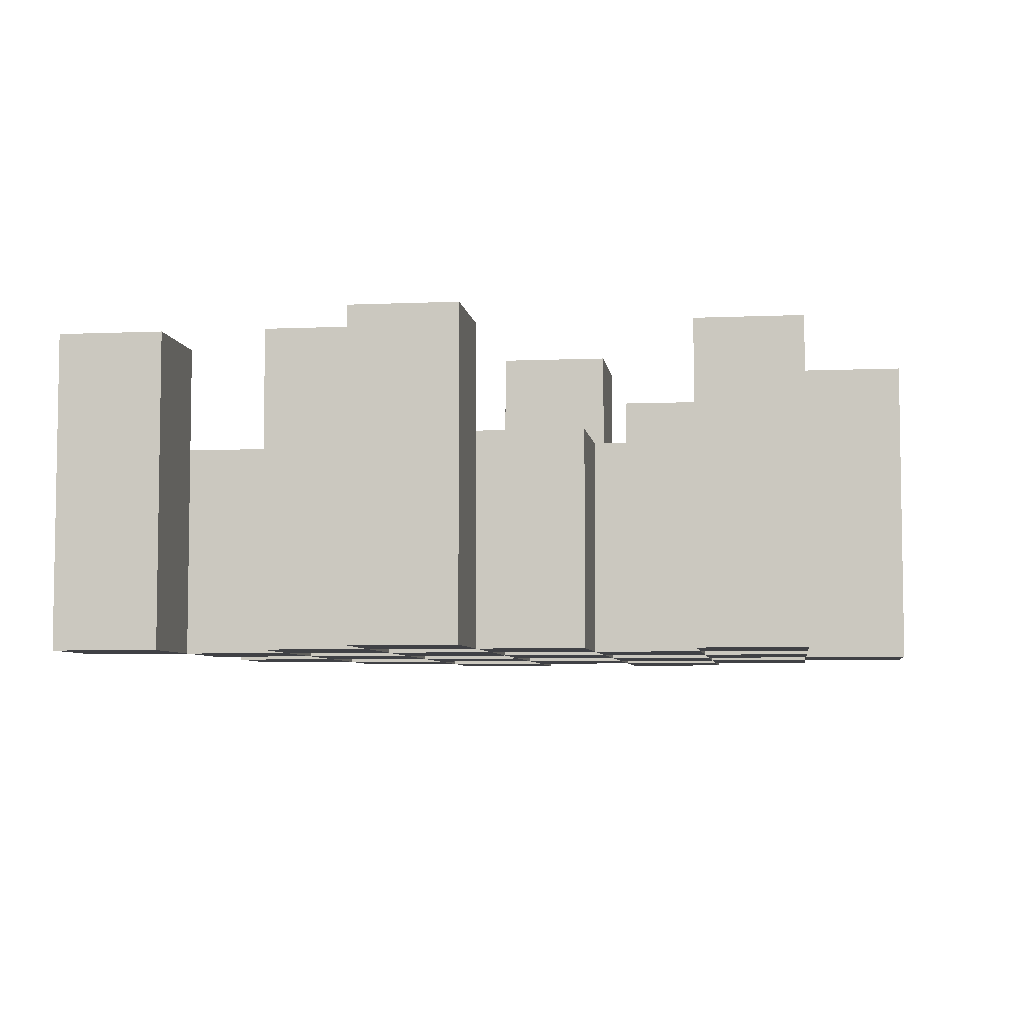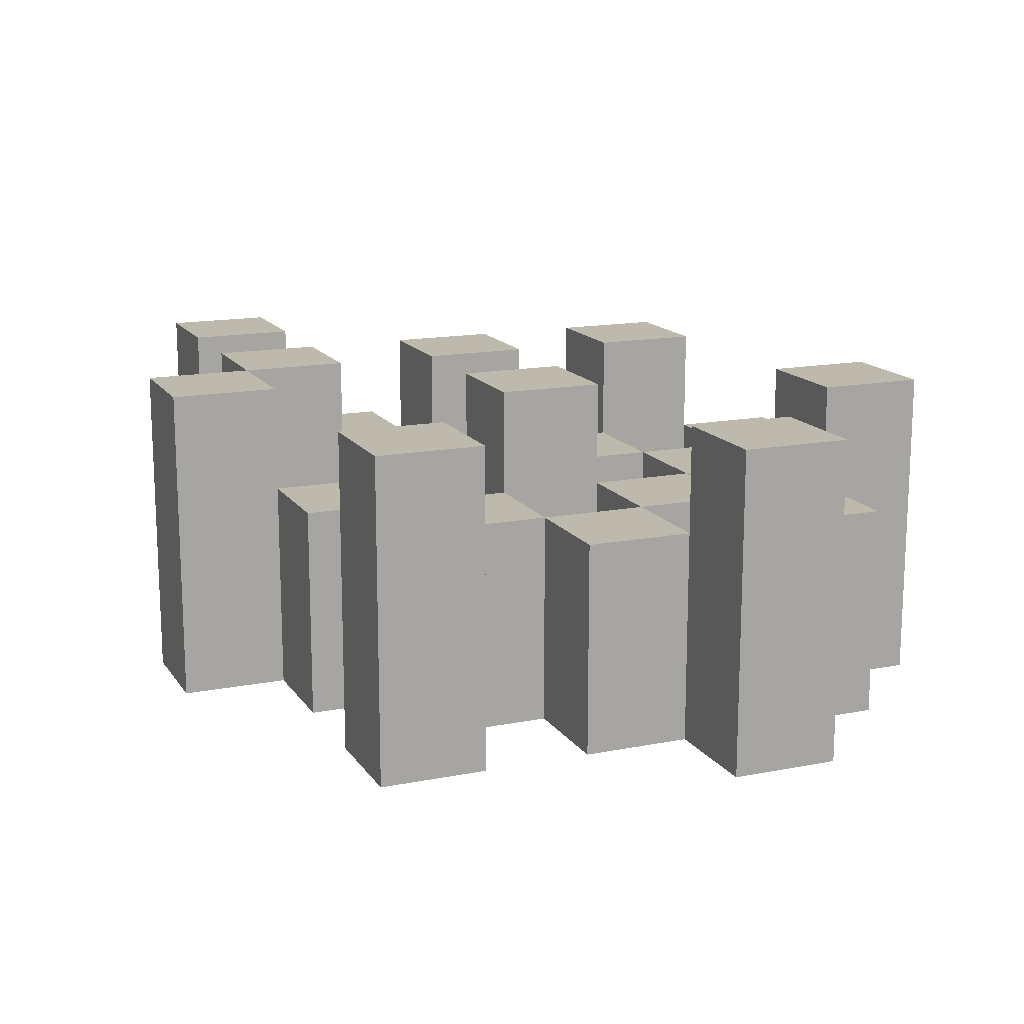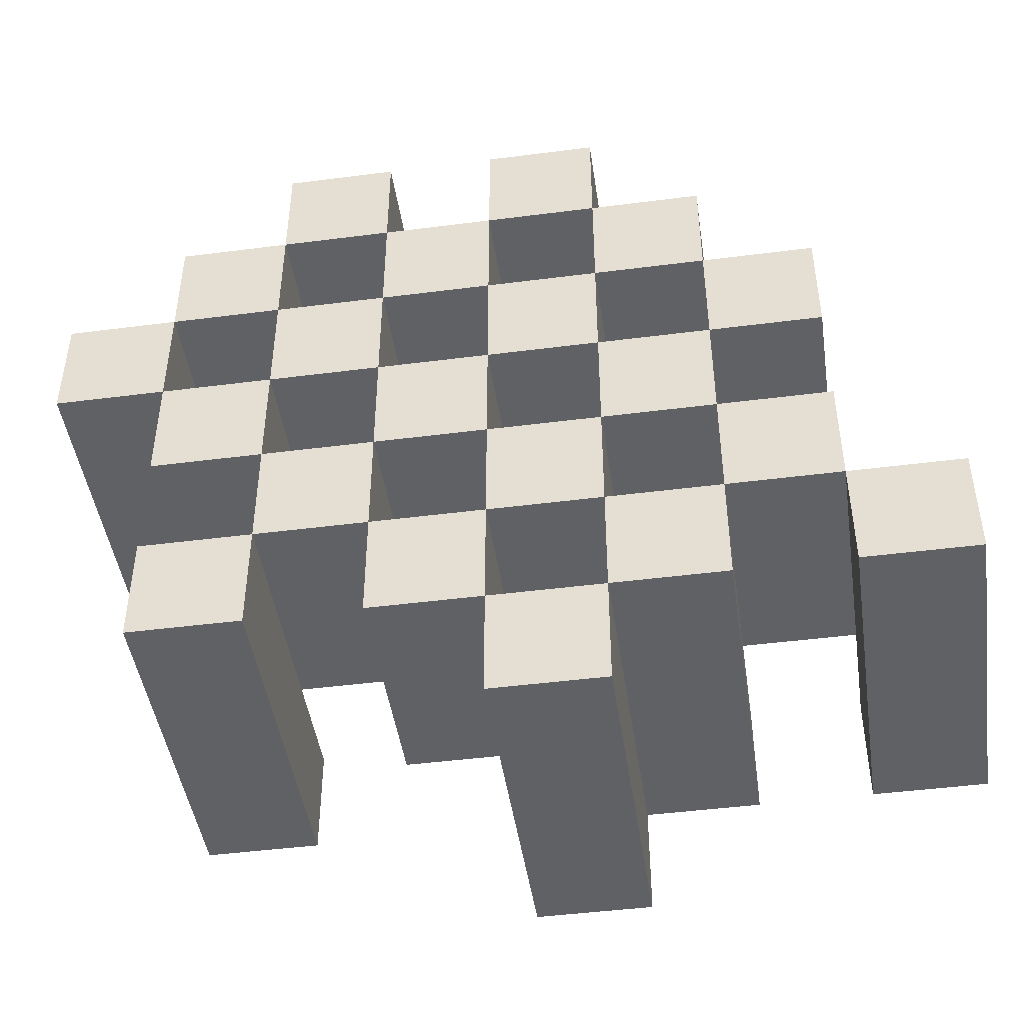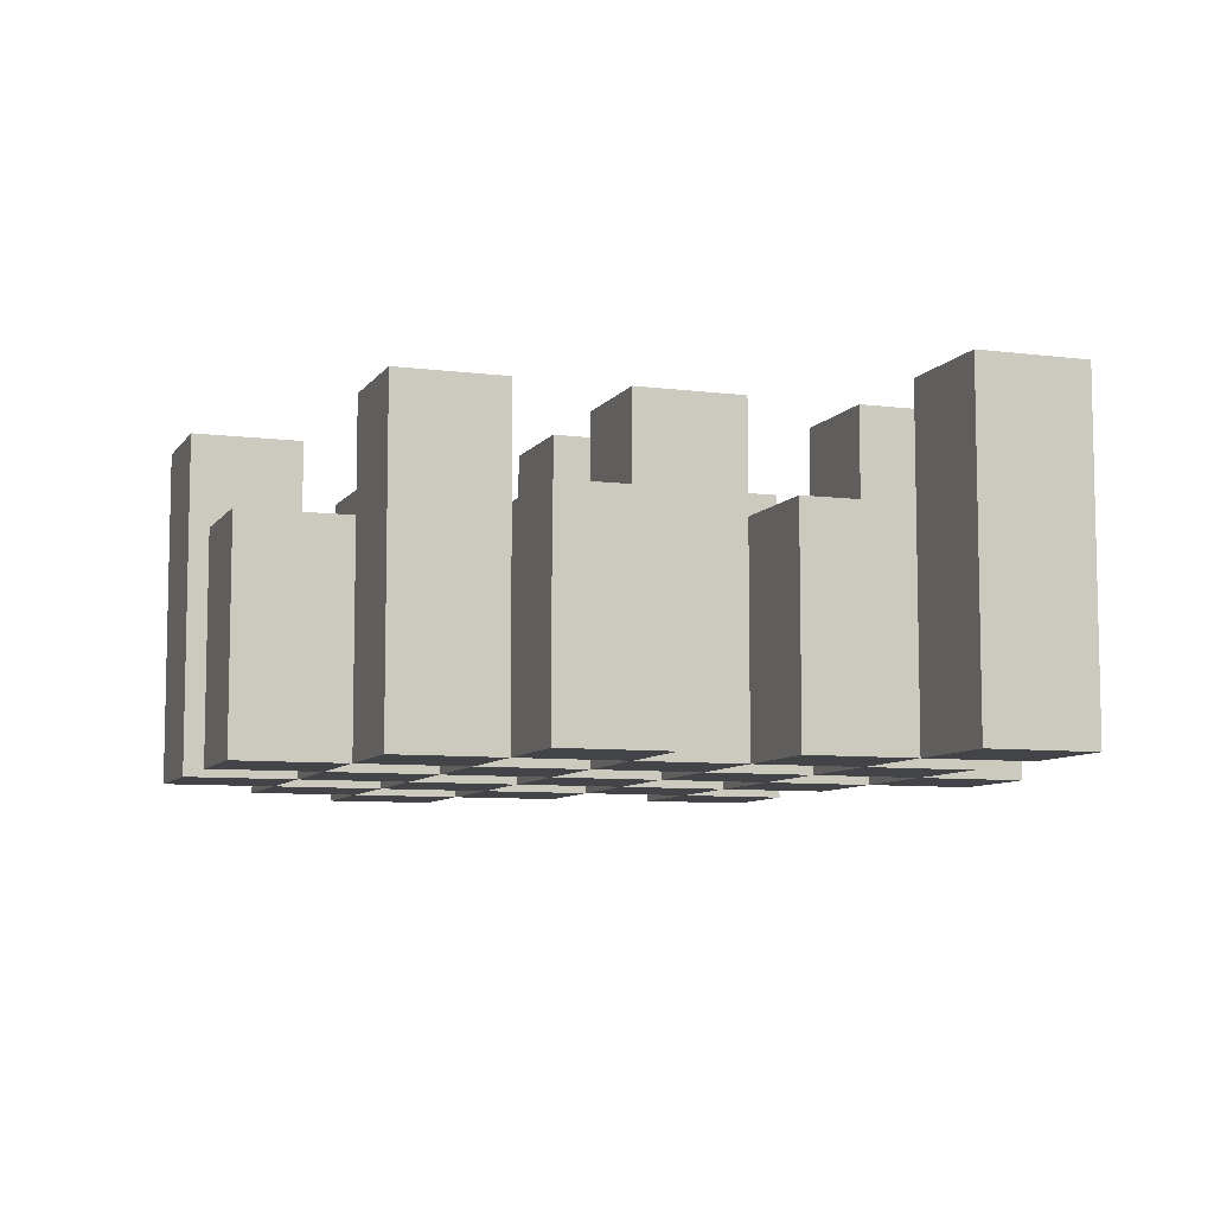
<metadata>
{"format":"obj","ext":"obj","renderer":"f3d","projection":"perspective","resolution":1024,"background":"white","views":[{"elev":-5.8,"azim":-172.4,"up":"+Y"},{"elev":15.2,"azim":-112.6,"up":"+Y"},{"elev":-45.9,"azim":8.4,"up":"+Z"},{"elev":-7.9,"azim":70.4,"up":"+Y"}]}
</metadata>
<code>
o
v 28.9 0.9 7.2
v 28.9 0.9 7.1
v 28.9 1.2 7.2
v 28.9 1.2 7.1
v 29 0.9 7.3
v 29 0.9 7.2
v 29 0.9 7.1
v 29 0.9 7
v 29 0.9 6.9
v 29 0.9 6.8
v 29 1.1 7.3
v 29 1.1 7.2
v 29 1.1 7.1
v 29 1.1 7
v 29 1.2 6.9
v 29 1.2 6.8
v 29.1 0.9 7.4
v 29.1 0.9 7.3
v 29.1 0.9 7.2
v 29.1 0.9 7.1
v 29.1 0.9 7
v 29.1 0.9 6.9
v 29.1 1.1 7.3
v 29.1 1.1 7.2
v 29.1 1.1 7.1
v 29.1 1.1 7
v 29.1 1.1 6.9
v 29.1 1.2 7.4
v 29.1 1.2 7.3
v 29.2 0.9 7.3
v 29.2 0.9 7.2
v 29.2 0.9 7.1
v 29.2 0.9 7
v 29.2 0.9 6.9
v 29.2 0.9 6.8
v 29.2 1.1 7.3
v 29.2 1.1 7.2
v 29.2 1.1 7.1
v 29.2 1.1 7
v 29.2 1.1 6.9
v 29.2 1.1 6.8
v 29.2 1.2 7.1
v 29.2 1.2 7
v 29.3 0.9 7.4
v 29.3 0.9 7.3
v 29.3 0.9 7.2
v 29.3 0.9 7.1
v 29.3 0.9 7
v 29.3 0.9 6.9
v 29.3 0.9 6.8
v 29.3 0.9 6.7
v 29.3 1.1 7.4
v 29.3 1.1 7.3
v 29.3 1.1 7.2
v 29.3 1.1 7.1
v 29.3 1.1 7
v 29.3 1.1 6.9
v 29.3 1.1 6.8
v 29.3 1.2 6.8
v 29.3 1.2 6.7
v 29.4 0.9 7.3
v 29.4 0.9 7.2
v 29.4 0.9 7.1
v 29.4 0.9 7
v 29.4 0.9 6.9
v 29.4 0.9 6.8
v 29.4 1.1 7.3
v 29.4 1.1 7.2
v 29.4 1.1 7.1
v 29.4 1.1 7
v 29.4 1.1 6.9
v 29.4 1.2 7.3
v 29.4 1.2 7.2
v 29.4 1.2 7.1
v 29.4 1.2 7
v 29.4 1.2 6.9
v 29.4 1.2 6.8
v 29.5 0.9 7.2
v 29.5 0.9 7.1
v 29.5 0.9 7
v 29.5 0.9 6.9
v 29.5 1.1 7.2
v 29.5 1.1 7.1
v 29.5 1.1 7
v 29.5 1.1 6.9
v 29.6 0.9 6.9
v 29.6 0.9 6.8
v 29.6 1.1 6.9
v 29.6 1.2 6.9
v 29.6 1.2 6.8
v 29 0.9 7.2
v 29 0.9 7.1
v 29 1.1 7.2
v 29 1.1 7.1
v 29 1.2 7.2
v 29 1.2 7.1
v 29.1 0.9 7.3
v 29.1 0.9 7.2
v 29.1 0.9 7.1
v 29.1 0.9 7
v 29.1 0.9 6.9
v 29.1 0.9 6.8
v 29.1 1.1 7.3
v 29.1 1.1 7.2
v 29.1 1.1 7.1
v 29.1 1.1 7
v 29.1 1.1 6.9
v 29.1 1.2 6.9
v 29.1 1.2 6.8
v 29.2 0.9 7.4
v 29.2 0.9 7.3
v 29.2 0.9 7.2
v 29.2 0.9 7.1
v 29.2 0.9 7
v 29.2 0.9 6.9
v 29.2 1.1 7.3
v 29.2 1.1 7.2
v 29.2 1.1 7.1
v 29.2 1.1 7
v 29.2 1.1 6.9
v 29.2 1.2 7.4
v 29.2 1.2 7.3
v 29.3 0.9 7.3
v 29.3 0.9 7.2
v 29.3 0.9 7.1
v 29.3 0.9 7
v 29.3 0.9 6.9
v 29.3 0.9 6.8
v 29.3 1.1 7.3
v 29.3 1.1 7.2
v 29.3 1.1 7.1
v 29.3 1.1 7
v 29.3 1.1 6.9
v 29.3 1.1 6.8
v 29.3 1.2 7.1
v 29.3 1.2 7
v 29.4 0.9 7.4
v 29.4 0.9 7.3
v 29.4 0.9 7.2
v 29.4 0.9 7.1
v 29.4 0.9 7
v 29.4 0.9 6.9
v 29.4 0.9 6.8
v 29.4 0.9 6.7
v 29.4 1.1 7.4
v 29.4 1.1 7.3
v 29.4 1.1 7.2
v 29.4 1.1 7.1
v 29.4 1.1 7
v 29.4 1.1 6.9
v 29.4 1.2 6.8
v 29.4 1.2 6.7
v 29.5 0.9 7.3
v 29.5 0.9 7.2
v 29.5 0.9 7.1
v 29.5 0.9 7
v 29.5 0.9 6.9
v 29.5 0.9 6.8
v 29.5 1.1 7.2
v 29.5 1.1 7.1
v 29.5 1.1 7
v 29.5 1.1 6.9
v 29.5 1.2 7.3
v 29.5 1.2 7.2
v 29.5 1.2 7.1
v 29.5 1.2 7
v 29.5 1.2 6.9
v 29.5 1.2 6.8
v 29.6 0.9 7.2
v 29.6 0.9 7.1
v 29.6 0.9 7
v 29.6 0.9 6.9
v 29.6 1.1 7.2
v 29.6 1.1 7.1
v 29.6 1.1 7
v 29.6 1.1 6.9
v 29.7 0.9 6.9
v 29.7 0.9 6.8
v 29.7 1.2 6.9
v 29.7 1.2 6.8
v 29.1 0.9 7.4
v 29.1 1.2 7.4
v 29.2 0.9 7.4
v 29.2 1.2 7.4
v 29.3 0.9 7.4
v 29.3 1.1 7.4
v 29.4 0.9 7.4
v 29.4 1.1 7.4
v 29 0.9 7.3
v 29 1.1 7.3
v 29.1 0.9 7.3
v 29.1 1.1 7.3
v 29.2 0.9 7.3
v 29.2 1.1 7.3
v 29.3 0.9 7.3
v 29.3 1.1 7.3
v 29.4 0.9 7.3
v 29.4 1.1 7.3
v 29.4 1.2 7.3
v 29.5 0.9 7.3
v 29.5 1.2 7.3
v 28.9 0.9 7.2
v 28.9 1.2 7.2
v 29 0.9 7.2
v 29 1.1 7.2
v 29 1.2 7.2
v 29.1 0.9 7.2
v 29.1 1.1 7.2
v 29.2 0.9 7.2
v 29.2 1.1 7.2
v 29.3 0.9 7.2
v 29.3 1.1 7.2
v 29.4 0.9 7.2
v 29.4 1.1 7.2
v 29.5 0.9 7.2
v 29.5 1.1 7.2
v 29.6 0.9 7.2
v 29.6 1.1 7.2
v 29 0.9 7.1
v 29 1.1 7.1
v 29.1 0.9 7.1
v 29.1 1.1 7.1
v 29.2 0.9 7.1
v 29.2 1.1 7.1
v 29.2 1.2 7.1
v 29.3 0.9 7.1
v 29.3 1.1 7.1
v 29.3 1.2 7.1
v 29.4 0.9 7.1
v 29.4 1.1 7.1
v 29.4 1.2 7.1
v 29.5 0.9 7.1
v 29.5 1.1 7.1
v 29.5 1.2 7.1
v 29.1 0.9 7
v 29.1 1.1 7
v 29.2 0.9 7
v 29.2 1.1 7
v 29.3 0.9 7
v 29.3 1.1 7
v 29.4 0.9 7
v 29.4 1.1 7
v 29.5 0.9 7
v 29.5 1.1 7
v 29.6 0.9 7
v 29.6 1.1 7
v 29 0.9 6.9
v 29 1.2 6.9
v 29.1 0.9 6.9
v 29.1 1.1 6.9
v 29.1 1.2 6.9
v 29.2 0.9 6.9
v 29.2 1.1 6.9
v 29.3 0.9 6.9
v 29.3 1.1 6.9
v 29.4 0.9 6.9
v 29.4 1.1 6.9
v 29.4 1.2 6.9
v 29.5 0.9 6.9
v 29.5 1.1 6.9
v 29.5 1.2 6.9
v 29.6 0.9 6.9
v 29.6 1.1 6.9
v 29.6 1.2 6.9
v 29.7 0.9 6.9
v 29.7 1.2 6.9
v 29.3 0.9 6.8
v 29.3 1.1 6.8
v 29.3 1.2 6.8
v 29.4 0.9 6.8
v 29.4 1.2 6.8
v 29.1 0.9 7.3
v 29.1 1.1 7.3
v 29.1 1.2 7.3
v 29.2 0.9 7.3
v 29.2 1.1 7.3
v 29.2 1.2 7.3
v 29.3 0.9 7.3
v 29.3 1.1 7.3
v 29.4 0.9 7.3
v 29.4 1.1 7.3
v 29 0.9 7.2
v 29 1.1 7.2
v 29.1 0.9 7.2
v 29.1 1.1 7.2
v 29.2 0.9 7.2
v 29.2 1.1 7.2
v 29.3 0.9 7.2
v 29.3 1.1 7.2
v 29.4 0.9 7.2
v 29.4 1.1 7.2
v 29.4 1.2 7.2
v 29.5 0.9 7.2
v 29.5 1.1 7.2
v 29.5 1.2 7.2
v 28.9 0.9 7.1
v 28.9 1.2 7.1
v 29 0.9 7.1
v 29 1.1 7.1
v 29 1.2 7.1
v 29.1 0.9 7.1
v 29.1 1.1 7.1
v 29.2 0.9 7.1
v 29.2 1.1 7.1
v 29.3 0.9 7.1
v 29.3 1.1 7.1
v 29.4 0.9 7.1
v 29.4 1.1 7.1
v 29.5 0.9 7.1
v 29.5 1.1 7.1
v 29.6 0.9 7.1
v 29.6 1.1 7.1
v 29 0.9 7
v 29 1.1 7
v 29.1 0.9 7
v 29.1 1.1 7
v 29.2 0.9 7
v 29.2 1.1 7
v 29.2 1.2 7
v 29.3 0.9 7
v 29.3 1.1 7
v 29.3 1.2 7
v 29.4 0.9 7
v 29.4 1.1 7
v 29.4 1.2 7
v 29.5 0.9 7
v 29.5 1.1 7
v 29.5 1.2 7
v 29.1 0.9 6.9
v 29.1 1.1 6.9
v 29.2 0.9 6.9
v 29.2 1.1 6.9
v 29.3 0.9 6.9
v 29.3 1.1 6.9
v 29.4 0.9 6.9
v 29.4 1.1 6.9
v 29.5 0.9 6.9
v 29.5 1.1 6.9
v 29.6 0.9 6.9
v 29.6 1.1 6.9
v 29 0.9 6.8
v 29 1.2 6.8
v 29.1 0.9 6.8
v 29.1 1.2 6.8
v 29.2 0.9 6.8
v 29.2 1.1 6.8
v 29.3 0.9 6.8
v 29.3 1.1 6.8
v 29.4 0.9 6.8
v 29.4 1.2 6.8
v 29.5 0.9 6.8
v 29.5 1.2 6.8
v 29.6 0.9 6.8
v 29.6 1.2 6.8
v 29.7 0.9 6.8
v 29.7 1.2 6.8
v 29.3 0.9 6.7
v 29.3 1.2 6.7
v 29.4 0.9 6.7
v 29.4 1.2 6.7
v 29.1 0.9 7.4
v 29.2 0.9 7.4
v 29.3 0.9 7.4
v 29.4 0.9 7.4
v 29 0.9 7.3
v 29.1 0.9 7.3
v 29.2 0.9 7.3
v 29.3 0.9 7.3
v 29.4 0.9 7.3
v 29.5 0.9 7.3
v 28.9 0.9 7.2
v 29 0.9 7.2
v 29.1 0.9 7.2
v 29.2 0.9 7.2
v 29.3 0.9 7.2
v 29.4 0.9 7.2
v 29.5 0.9 7.2
v 29.6 0.9 7.2
v 28.9 0.9 7.1
v 29 0.9 7.1
v 29.1 0.9 7.1
v 29.2 0.9 7.1
v 29.3 0.9 7.1
v 29.4 0.9 7.1
v 29.5 0.9 7.1
v 29.6 0.9 7.1
v 29 0.9 7
v 29.1 0.9 7
v 29.2 0.9 7
v 29.3 0.9 7
v 29.4 0.9 7
v 29.5 0.9 7
v 29.6 0.9 7
v 29 0.9 6.9
v 29.1 0.9 6.9
v 29.2 0.9 6.9
v 29.3 0.9 6.9
v 29.4 0.9 6.9
v 29.5 0.9 6.9
v 29.6 0.9 6.9
v 29.7 0.9 6.9
v 29 0.9 6.8
v 29.1 0.9 6.8
v 29.2 0.9 6.8
v 29.3 0.9 6.8
v 29.4 0.9 6.8
v 29.5 0.9 6.8
v 29.6 0.9 6.8
v 29.7 0.9 6.8
v 29.3 0.9 6.7
v 29.4 0.9 6.7
v 29.3 1.1 7.4
v 29.4 1.1 7.4
v 29 1.1 7.3
v 29.1 1.1 7.3
v 29.2 1.1 7.3
v 29.3 1.1 7.3
v 29.4 1.1 7.3
v 29 1.1 7.2
v 29.1 1.1 7.2
v 29.2 1.1 7.2
v 29.3 1.1 7.2
v 29.4 1.1 7.2
v 29.5 1.1 7.2
v 29.6 1.1 7.2
v 29 1.1 7.1
v 29.1 1.1 7.1
v 29.2 1.1 7.1
v 29.3 1.1 7.1
v 29.4 1.1 7.1
v 29.5 1.1 7.1
v 29.6 1.1 7.1
v 29 1.1 7
v 29.1 1.1 7
v 29.2 1.1 7
v 29.3 1.1 7
v 29.4 1.1 7
v 29.5 1.1 7
v 29.6 1.1 7
v 29.1 1.1 6.9
v 29.2 1.1 6.9
v 29.3 1.1 6.9
v 29.4 1.1 6.9
v 29.5 1.1 6.9
v 29.6 1.1 6.9
v 29.2 1.1 6.8
v 29.3 1.1 6.8
v 29.1 1.2 7.4
v 29.2 1.2 7.4
v 29.1 1.2 7.3
v 29.2 1.2 7.3
v 29.4 1.2 7.3
v 29.5 1.2 7.3
v 28.9 1.2 7.2
v 29 1.2 7.2
v 29.4 1.2 7.2
v 29.5 1.2 7.2
v 28.9 1.2 7.1
v 29 1.2 7.1
v 29.2 1.2 7.1
v 29.3 1.2 7.1
v 29.4 1.2 7.1
v 29.5 1.2 7.1
v 29.2 1.2 7
v 29.3 1.2 7
v 29.4 1.2 7
v 29.5 1.2 7
v 29 1.2 6.9
v 29.1 1.2 6.9
v 29.4 1.2 6.9
v 29.5 1.2 6.9
v 29.6 1.2 6.9
v 29.7 1.2 6.9
v 29 1.2 6.8
v 29.1 1.2 6.8
v 29.3 1.2 6.8
v 29.4 1.2 6.8
v 29.5 1.2 6.8
v 29.6 1.2 6.8
v 29.7 1.2 6.8
v 29.3 1.2 6.7
v 29.4 1.2 6.7
f 3 2 1
f 4 2 3
f 11 6 5
f 12 6 11
f 13 8 7
f 14 8 13
f 15 10 9
f 16 10 15
f 23 18 17
f 24 20 19
f 25 20 24
f 26 22 21
f 27 22 26
f 28 23 17
f 29 23 28
f 36 31 30
f 37 31 36
f 38 33 32
f 39 33 38
f 40 35 34
f 41 35 40
f 42 39 38
f 43 39 42
f 52 45 44
f 53 45 52
f 54 47 46
f 55 47 54
f 56 49 48
f 57 49 56
f 58 51 50
f 59 51 58
f 60 51 59
f 67 62 61
f 68 62 67
f 69 64 63
f 70 64 69
f 71 66 65
f 72 68 67
f 73 68 72
f 74 70 69
f 75 70 74
f 76 66 71
f 77 66 76
f 82 79 78
f 83 79 82
f 84 81 80
f 85 81 84
f 88 87 86
f 89 87 88
f 90 87 89
f 91 92 93
f 93 92 94
f 93 94 95
f 95 94 96
f 97 98 103
f 103 98 104
f 99 100 105
f 105 100 106
f 101 102 107
f 107 102 108
f 108 102 109
f 110 111 116
f 112 113 117
f 117 113 118
f 114 115 119
f 119 115 120
f 110 116 121
f 121 116 122
f 123 124 129
f 129 124 130
f 125 126 131
f 131 126 132
f 127 128 133
f 133 128 134
f 131 132 135
f 135 132 136
f 137 138 145
f 145 138 146
f 139 140 147
f 147 140 148
f 141 142 149
f 149 142 150
f 143 144 151
f 151 144 152
f 153 154 159
f 155 156 160
f 160 156 161
f 157 158 162
f 153 159 163
f 163 159 164
f 160 161 165
f 165 161 166
f 162 158 167
f 167 158 168
f 169 170 173
f 173 170 174
f 171 172 175
f 175 172 176
f 177 178 179
f 179 178 180
f 183 182 181
f 184 182 183
f 187 186 185
f 188 186 187
f 191 190 189
f 192 190 191
f 195 194 193
f 196 194 195
f 200 198 197
f 200 199 198
f 201 199 200
f 204 203 202
f 205 203 204
f 206 203 205
f 209 208 207
f 210 208 209
f 213 212 211
f 214 212 213
f 217 216 215
f 218 216 217
f 221 220 219
f 222 220 221
f 226 224 223
f 226 225 224
f 227 225 226
f 228 225 227
f 232 230 229
f 232 231 230
f 233 231 232
f 234 231 233
f 237 236 235
f 238 236 237
f 241 240 239
f 242 240 241
f 245 244 243
f 246 244 245
f 249 248 247
f 250 248 249
f 251 248 250
f 254 253 252
f 255 253 254
f 259 257 256
f 259 258 257
f 260 258 259
f 261 258 260
f 265 263 262
f 265 264 263
f 266 264 265
f 270 268 267
f 270 269 268
f 271 269 270
f 272 273 275
f 273 274 275
f 275 274 276
f 276 274 277
f 278 279 280
f 280 279 281
f 282 283 284
f 284 283 285
f 286 287 288
f 288 287 289
f 290 291 293
f 291 292 293
f 293 292 294
f 294 292 295
f 296 297 298
f 298 297 299
f 299 297 300
f 301 302 303
f 303 302 304
f 305 306 307
f 307 306 308
f 309 310 311
f 311 310 312
f 313 314 315
f 315 314 316
f 317 318 320
f 318 319 320
f 320 319 321
f 321 319 322
f 323 324 326
f 324 325 326
f 326 325 327
f 327 325 328
f 329 330 331
f 331 330 332
f 333 334 335
f 335 334 336
f 337 338 339
f 339 338 340
f 341 342 343
f 343 342 344
f 345 346 347
f 347 346 348
f 349 350 351
f 351 350 352
f 353 354 355
f 355 354 356
f 357 358 359
f 359 358 360
f 366 362 361
f 367 362 366
f 368 364 363
f 369 364 368
f 372 366 365
f 373 366 372
f 374 368 367
f 375 368 374
f 376 370 369
f 377 370 376
f 379 372 371
f 380 372 379
f 381 374 373
f 382 374 381
f 383 376 375
f 384 376 383
f 385 378 377
f 386 378 385
f 387 381 380
f 388 381 387
f 389 383 382
f 390 383 389
f 391 385 384
f 392 385 391
f 395 389 388
f 396 389 395
f 397 391 390
f 398 391 397
f 399 393 392
f 400 393 399
f 402 395 394
f 403 395 402
f 404 397 396
f 405 397 404
f 406 399 398
f 407 399 406
f 408 401 400
f 409 401 408
f 410 406 405
f 411 406 410
f 412 413 417
f 417 413 418
f 414 415 419
f 419 415 420
f 416 417 421
f 421 417 422
f 420 421 427
f 427 421 428
f 422 423 429
f 429 423 430
f 424 425 431
f 431 425 432
f 426 427 433
f 433 427 434
f 434 435 440
f 440 435 441
f 436 437 442
f 442 437 443
f 438 439 444
f 444 439 445
f 441 442 446
f 446 442 447
f 448 449 450
f 450 449 451
f 452 453 456
f 456 453 457
f 454 455 458
f 458 455 459
f 460 461 464
f 464 461 465
f 462 463 466
f 466 463 467
f 468 469 474
f 474 469 475
f 470 471 477
f 477 471 478
f 472 473 479
f 479 473 480
f 476 477 481
f 481 477 482

</code>
